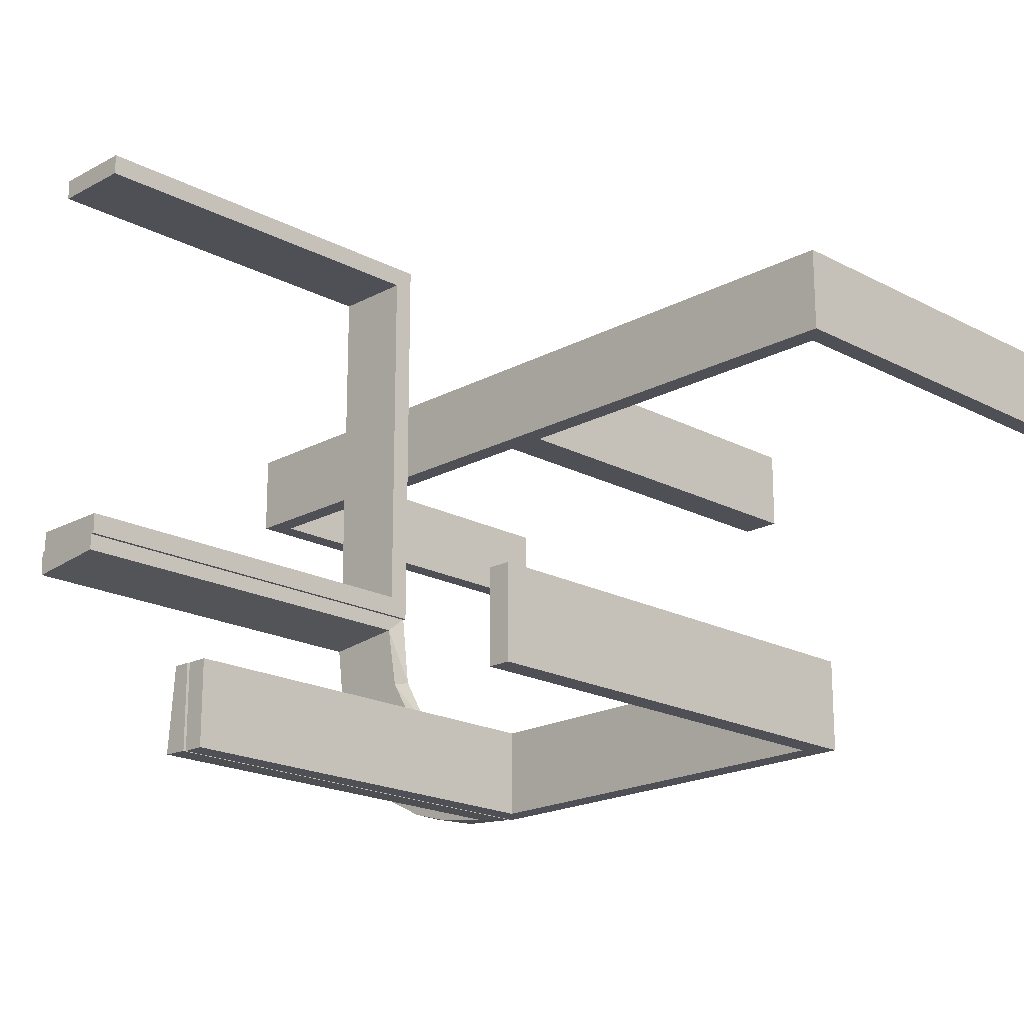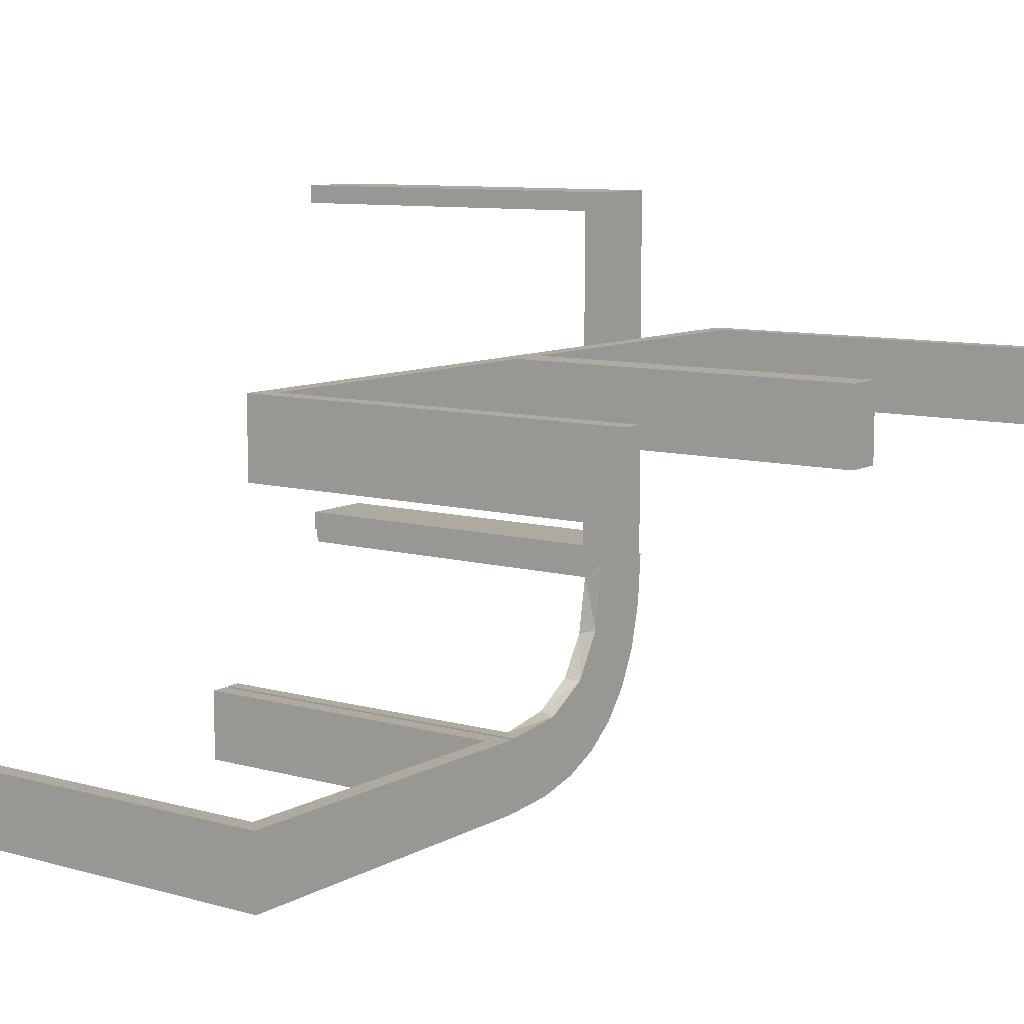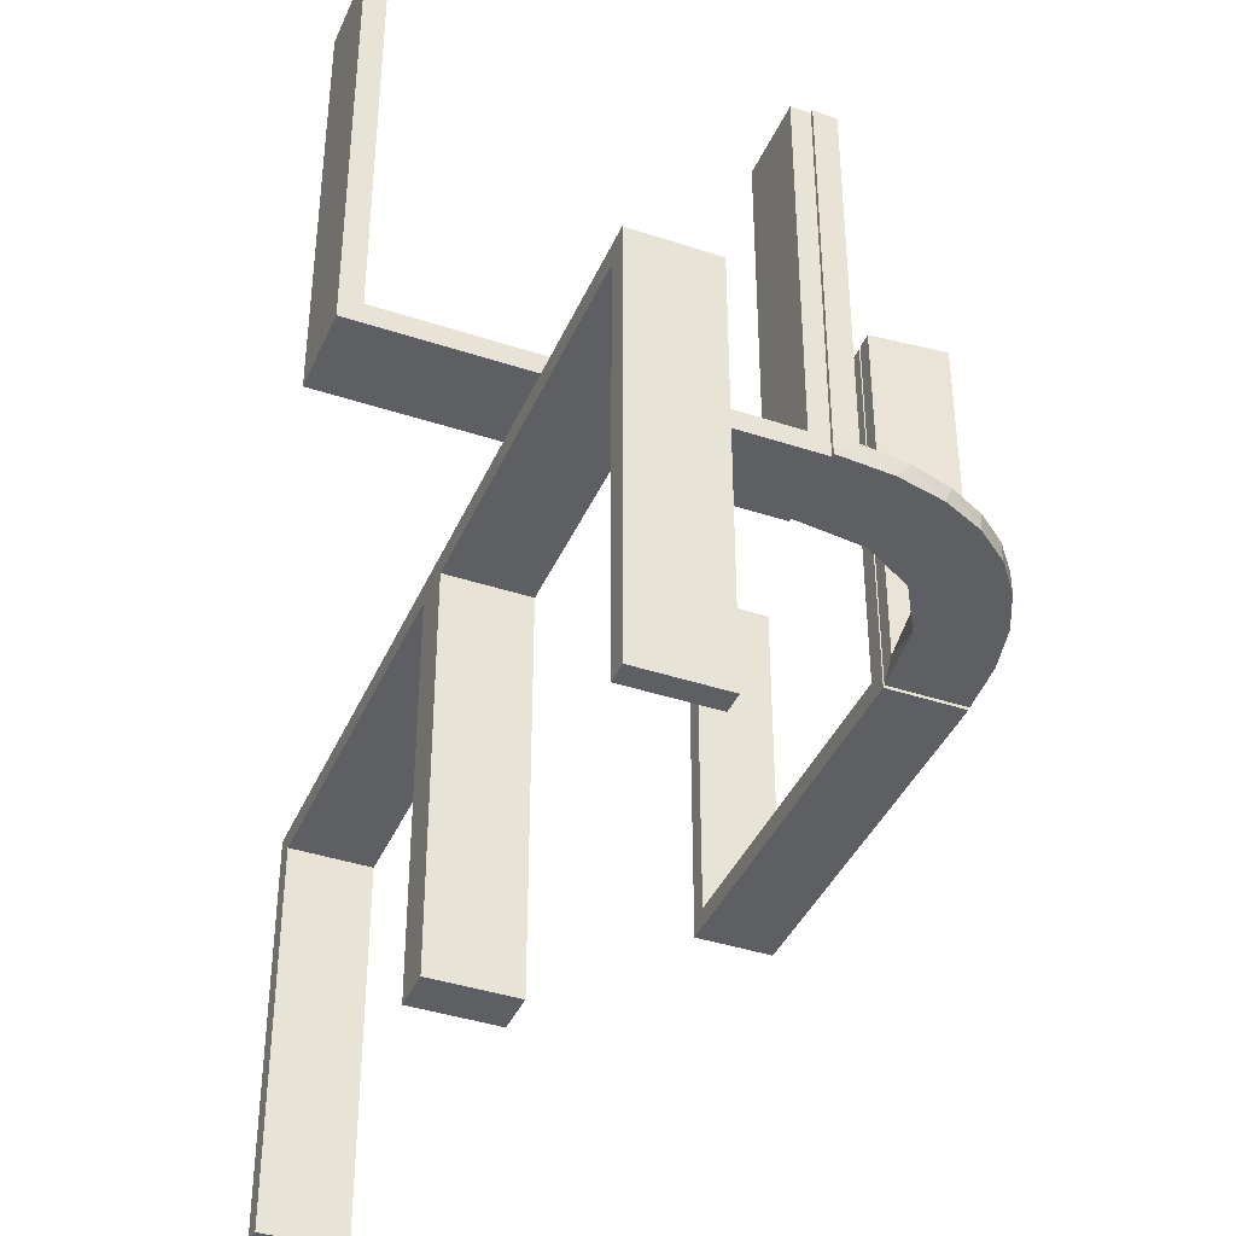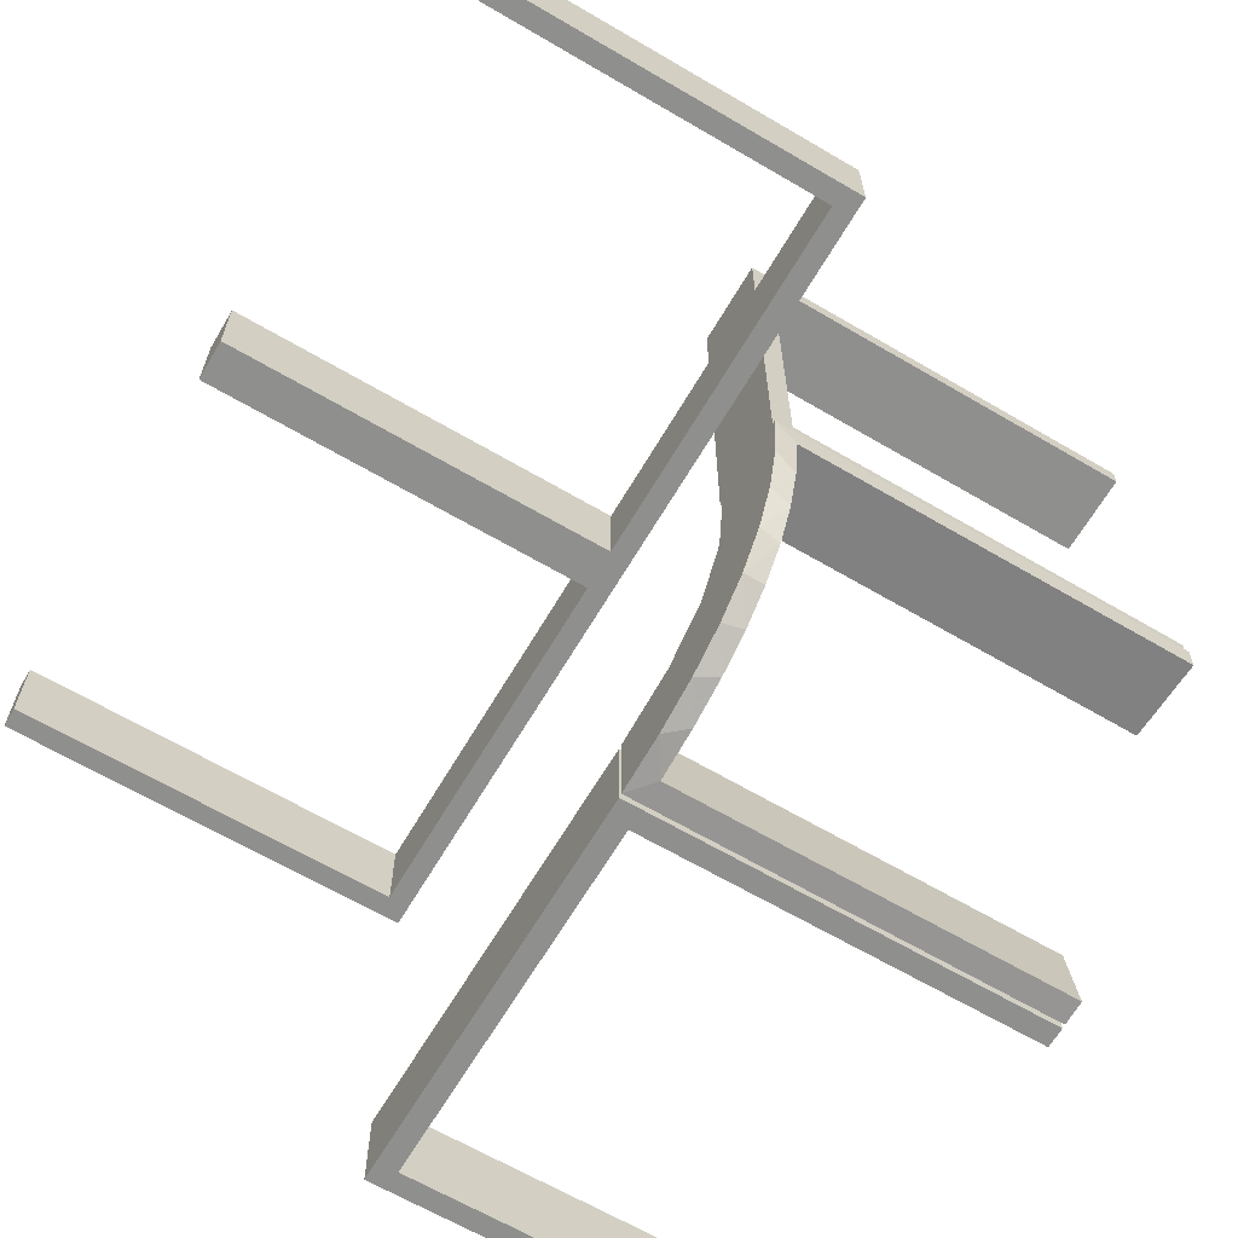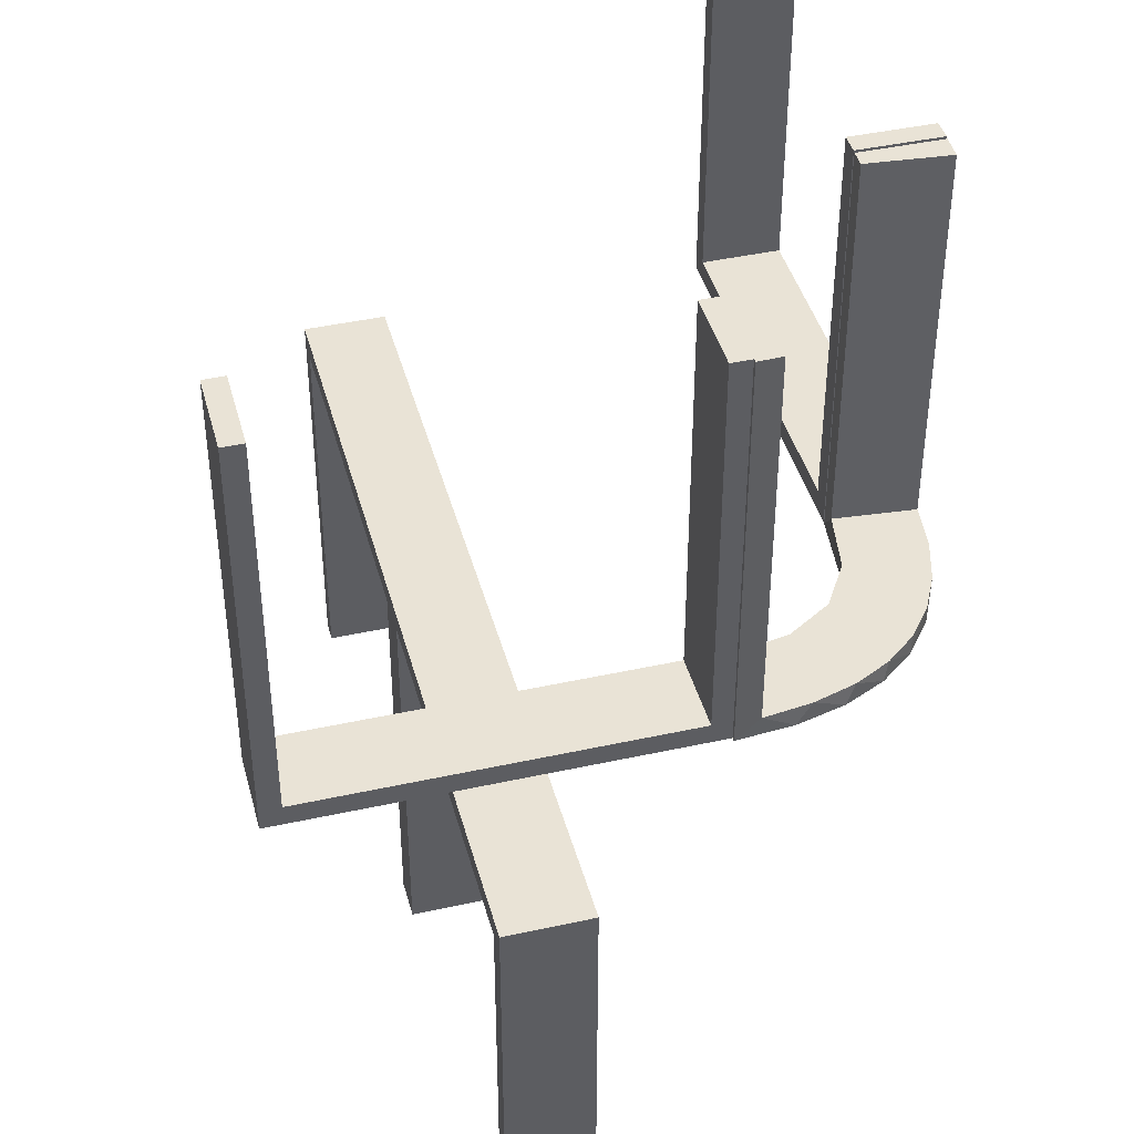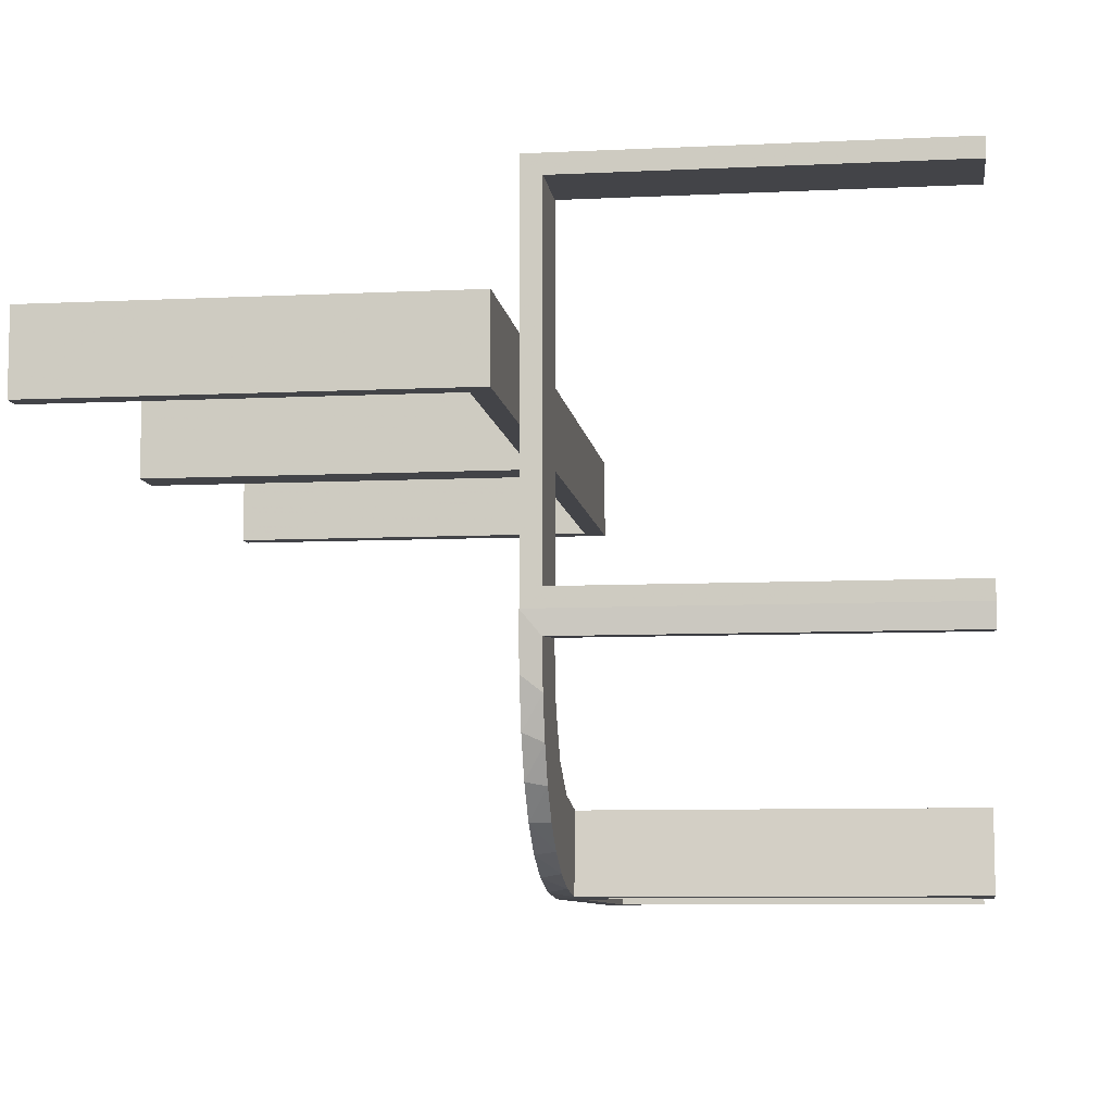
<metadata>
{"format":"obj","ext":"obj","renderer":"f3d","projection":"perspective","resolution":1024,"background":"white","views":[{"elev":-19.4,"azim":45.3,"up":"+Y"},{"elev":9.4,"azim":125.8,"up":"+Y"},{"elev":-40.1,"azim":-112.2,"up":"+Z"},{"elev":-65.3,"azim":-120.5,"up":"+Y"},{"elev":42.3,"azim":-104.8,"up":"+Z"},{"elev":-8.2,"azim":-82.4,"up":"+Y"}]}
</metadata>
<code>
v 0 -0.2 0
v 0 -0.2 0.5
v 0 -0.3 0
v 0 -0.3 0.5
v 0 0.3 0
v 0 0.3 -0.5
v 0 0.2 0
v 0 0.2 -0.5
v 0.475 -0.2 0.5
v 0.475 -0.2 0.025
v 0.475 -0.3 0.5
v 0.475 -0.3 0.025
v 0.475 0.3 -0.025
v 0.475 0.3 -0.5
v 0.475 0.2 -0.025
v 0.475 0.2 -0.5
v -0.1909 -0.09599 0.025
v -0.2 0 0
v -0.2 0 0.5
v -0.2 0.025 0.5
v -0.2 0.025 0.025
v -0.2 0.5 0
v -0.2 0.5 0.5
v -0.2 0.475 0.5
v -0.2 0.475 0.025
v -0.2572 -0.1847 0.025
v -0.004352 -0.2992 0
v -0.004352 -0.2992 0.25
v -0.004352 -0.2992 0.5
v -0.004352 -0.1992 0
v -0.004352 -0.1992 0.5
v -0.09346 -0.1883 0
v -0.2272 -0.2221 0
v -0.2272 -0.2221 0.025
v -0.3031 -0.02878 0.2625
v -0.3031 -0.02878 0.5
v -0.3031 -0.02878 0.025
v -0.2044 0.0007882 0
v -0.2044 0.0007882 0.25
v -0.2044 0.0007882 0.5
v -0.2952 -0.0881 0.025
v -0.284 -0.1289 0
v -0.1899 -0.2521 0.025
v -0.1011 -0.1857 0.025
v -0.02476 -0.1991 0.5
v -0.02476 -0.1991 0.3417
v -0.02476 -0.1991 0.1833
v -0.02476 -0.1991 0.025
v -0.3 0 0
v -0.3 0 0.5
v -0.3 0.025 0.5
v -0.3 0.025 0.025
v -0.3 0.5 0
v -0.3 0.5 0.5
v -0.3 0.475 0.5
v -0.3 0.475 0.025
v 0.025 -0.2 0.5
v 0.025 -0.2 0.025
v 0.025 -0.3 0.5
v 0.025 -0.3 0.025
v 0.025 0.3 -0.025
v 0.025 0.3 -0.5
v 0.025 0.2 -0.025
v 0.025 0.2 -0.5
v -0.2987 -0.06859 0
v -0.5 0.3 0
v -0.5 0.3 -0.5
v -0.5 0.2 0
v -0.5 0.2 -0.5
v 0.5 -0.2 0
v 0.5 -0.2 0.5
v 0.5 -0.3 0
v 0.5 -0.3 0.5
v 0.5 0.3 0
v 0.5 0.3 -0.5
v 0.5 0.2 0
v 0.5 0.2 -0.5
v -0.1935 -0.08832 0
v -0.025 0.3 -0.025
v -0.025 0.3 -0.5
v -0.025 0.2 -0.025
v -0.025 0.2 -0.5
v -0.3044 0.0007882 0
v -0.3044 0.0007882 0.5
v -0.1852 -0.255 0
v -0.1452 -0.2747 0.025
v -0.2042 -0.01962 0.5
v -0.2042 -0.01962 0.3417
v -0.2042 -0.01962 0.1833
v -0.2042 -0.01962 0.025
v -0.09324 -0.29 0.025
v -0.1565 -0.1514 0
v -0.1565 -0.1514 0.025
v -0.2602 -0.18 0
v -0.2798 -0.1401 0.025
v -0.03392 -0.298 0.2625
v -0.03392 -0.298 0.5
v -0.03392 -0.298 0.025
v -0.07373 -0.2936 0
v -0.134 -0.2789 0
v -0.475 0.3 -0.025
v -0.475 0.3 -0.5
v -0.475 0.2 -0.025
v -0.475 0.2 -0.5
f 69 68 103
f 81 103 68
f 7 8 81
f 68 7 81
f 67 102 101
f 79 66 101
f 5 79 6
f 66 79 5
f 66 5 7
f 5 6 8
f 67 66 68
f 101 102 104
f 80 79 81
f 79 101 103
f 67 69 104
f 80 82 8
f 69 103 104
f 8 82 81
f 67 101 66
f 79 80 6
f 66 7 68
f 5 8 7
f 67 68 69
f 101 104 103
f 80 81 82
f 79 103 81
f 67 104 102
f 80 8 6
f 54 53 56
f 52 56 53
f 49 50 52
f 53 49 52
f 23 24 25
f 21 22 25
f 18 21 19
f 22 21 18
f 22 18 49
f 18 19 50
f 23 22 53
f 25 24 55
f 20 21 52
f 21 25 56
f 23 54 55
f 20 51 50
f 54 56 55
f 50 51 52
f 23 25 22
f 21 20 19
f 22 49 53
f 18 50 49
f 23 53 54
f 25 55 56
f 20 52 51
f 21 56 52
f 23 55 24
f 20 50 19
f 3 72 70
f 12 60 58
f 9 10 71
f 58 70 10
f 58 57 2
f 70 58 1
f 11 73 12
f 60 12 72
f 60 3 4
f 72 3 60
f 4 3 1
f 72 73 71
f 11 12 10
f 60 59 57
f 59 4 2
f 73 11 9
f 3 70 1
f 12 58 10
f 10 70 71
f 58 2 1
f 73 72 12
f 60 4 59
f 4 1 2
f 72 71 70
f 11 10 9
f 60 57 58
f 59 2 57
f 73 9 71
f 77 76 15
f 63 15 76
f 7 8 63
f 76 7 63
f 75 14 13
f 61 74 13
f 5 61 6
f 74 61 5
f 74 5 7
f 5 6 8
f 75 74 76
f 13 14 16
f 62 61 63
f 61 13 15
f 75 77 16
f 62 64 8
f 77 15 16
f 8 64 63
f 75 13 74
f 61 62 6
f 74 7 76
f 5 8 7
f 75 76 77
f 13 16 15
f 62 63 64
f 61 15 63
f 75 16 14
f 62 8 6
f 47 48 30
f 30 48 32
f 93 92 44
f 46 47 31
f 30 31 47
f 31 45 46
f 92 93 17
f 78 17 90
f 89 39 38
f 40 88 87
f 88 40 39
f 89 88 39
f 27 99 98
f 28 27 98
f 86 91 100
f 100 85 86
f 29 28 96
f 85 33 43
f 26 34 33
f 94 42 95
f 42 65 41
f 65 83 37
f 35 37 83
f 35 84 36
f 35 83 84
f 99 27 30
f 30 32 99
f 85 92 33
f 85 100 32
f 92 85 32
f 92 78 94
f 78 38 65
f 65 42 78
f 33 92 94
f 39 83 38
f 84 39 40
f 83 39 84
f 28 29 31
f 27 28 30
f 31 30 28
f 36 87 88
f 35 36 88
f 89 90 37
f 88 89 35
f 41 37 90
f 17 41 90
f 17 95 41
f 26 93 34
f 26 95 17
f 93 26 17
f 93 44 43
f 44 48 91
f 44 86 43
f 48 98 91
f 48 47 98
f 97 46 45
f 46 97 96
f 47 46 96
f 45 31 29
f 29 97 45
f 84 40 87
f 87 36 84
f 48 44 32
f 92 32 44
f 92 17 78
f 78 90 38
f 89 38 90
f 99 91 98
f 28 98 96
f 91 99 100
f 85 43 86
f 29 96 97
f 33 34 43
f 26 33 94
f 94 95 26
f 42 41 95
f 65 37 41
f 32 100 99
f 78 42 94
f 38 83 65
f 89 37 35
f 93 43 34
f 44 91 86
f 47 96 98

</code>
